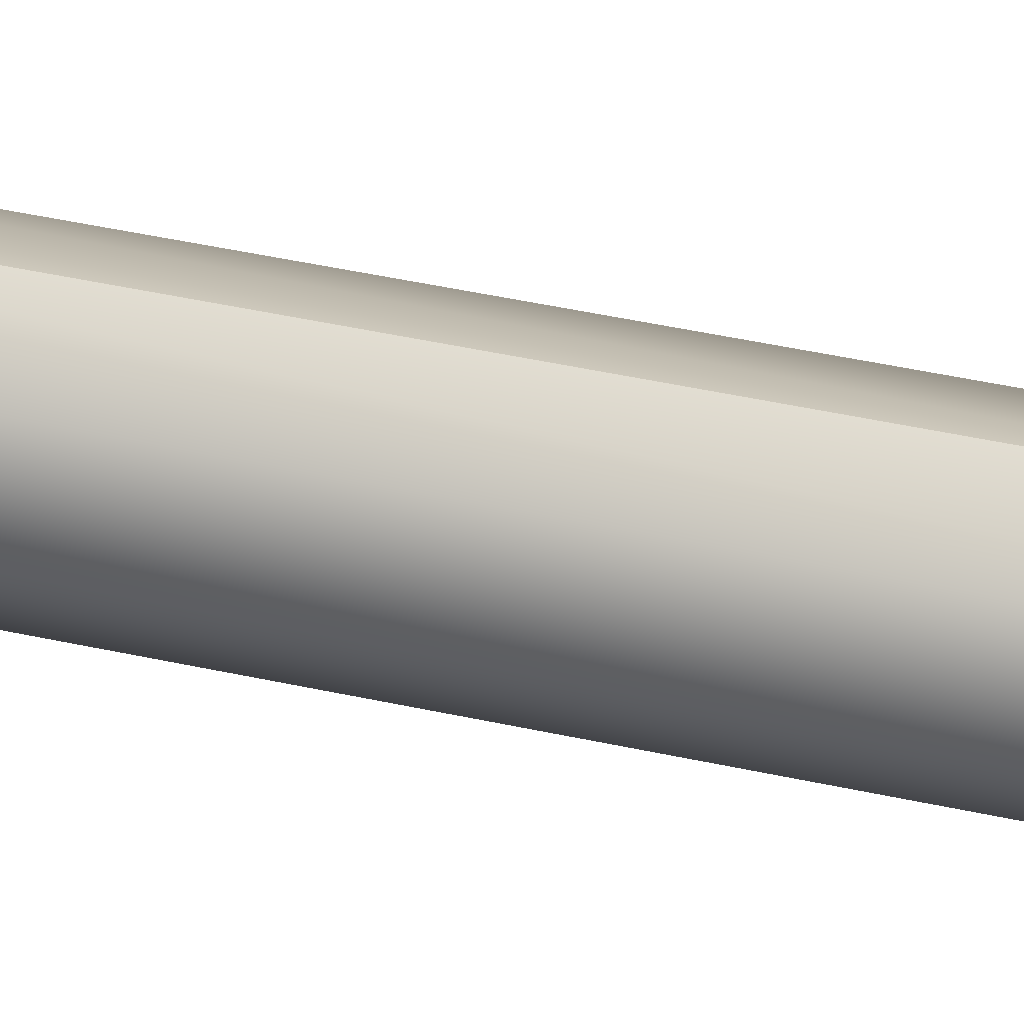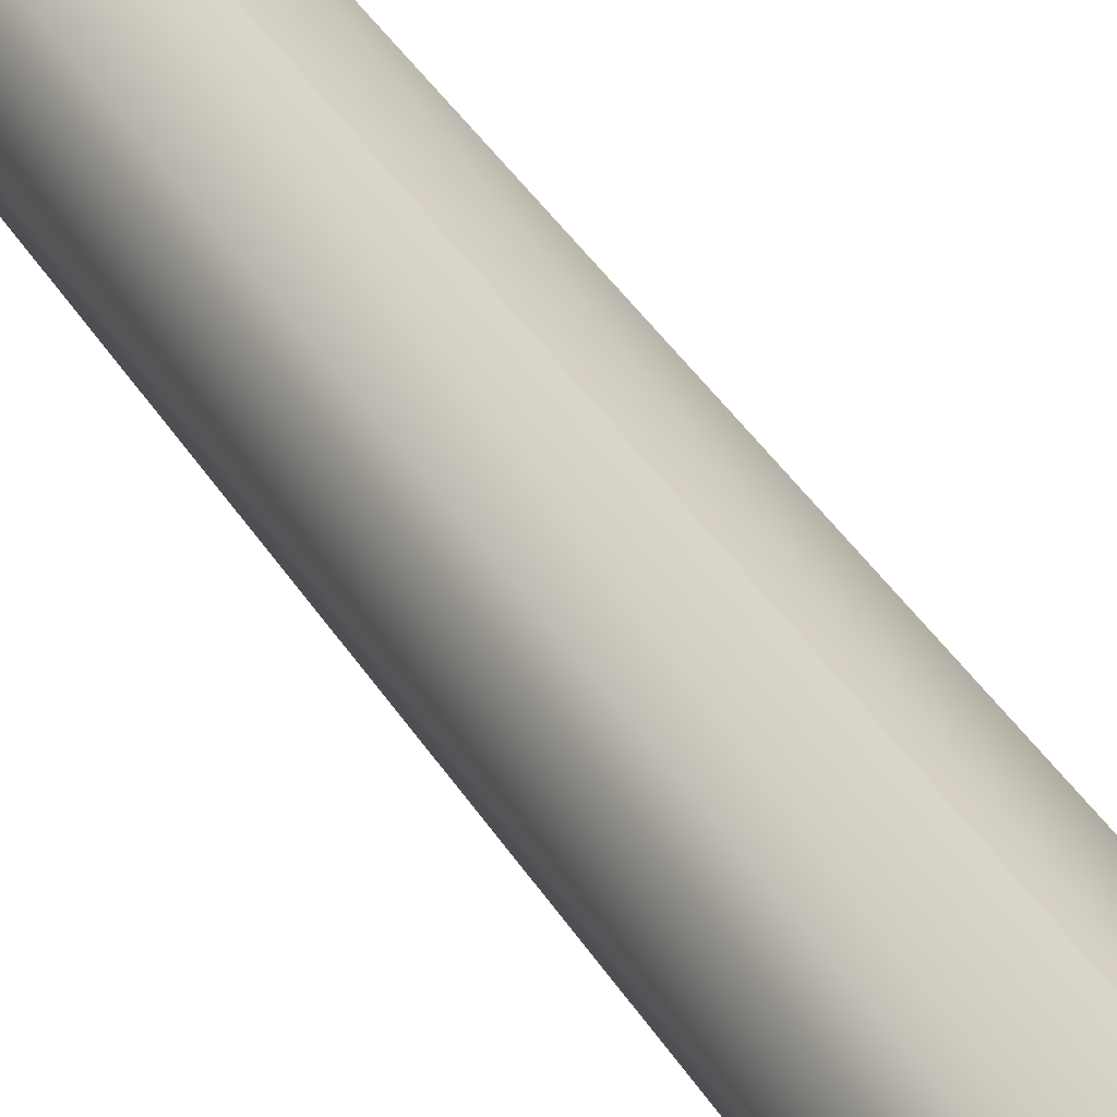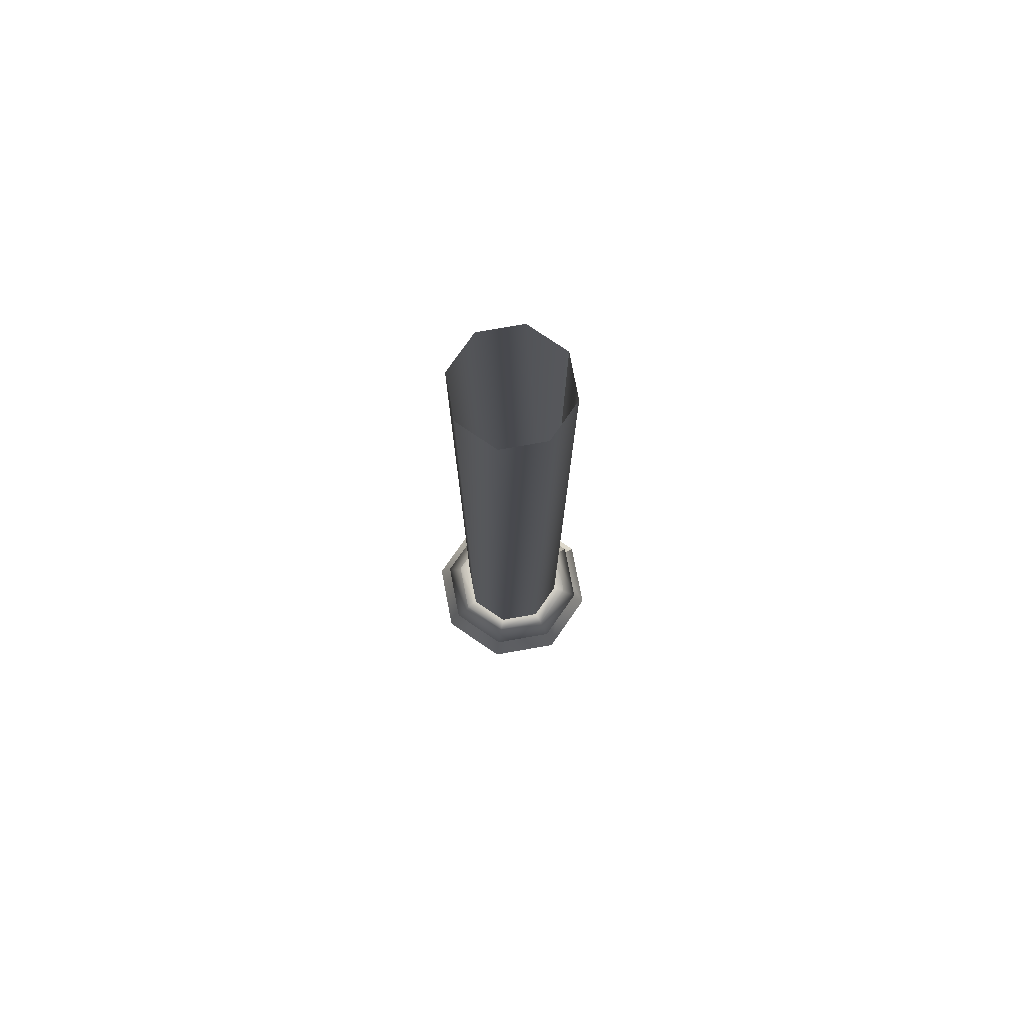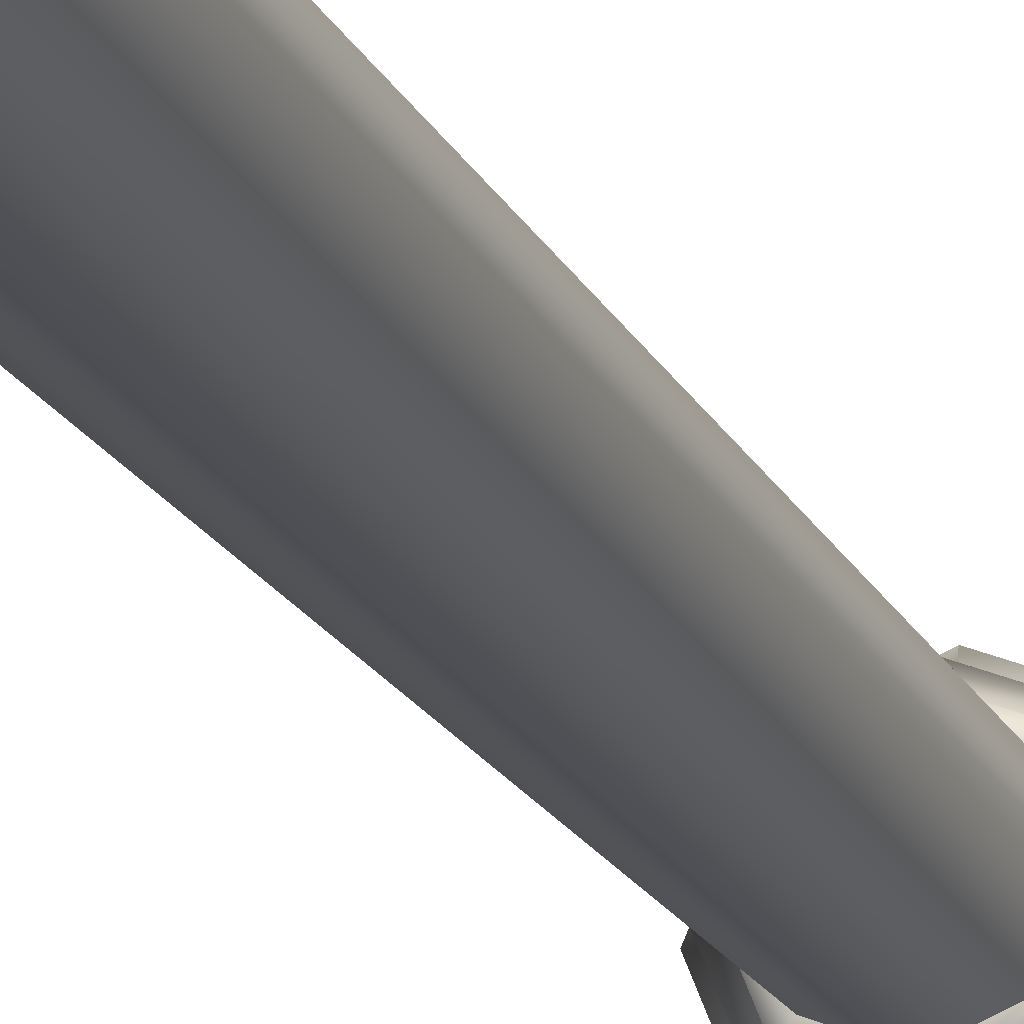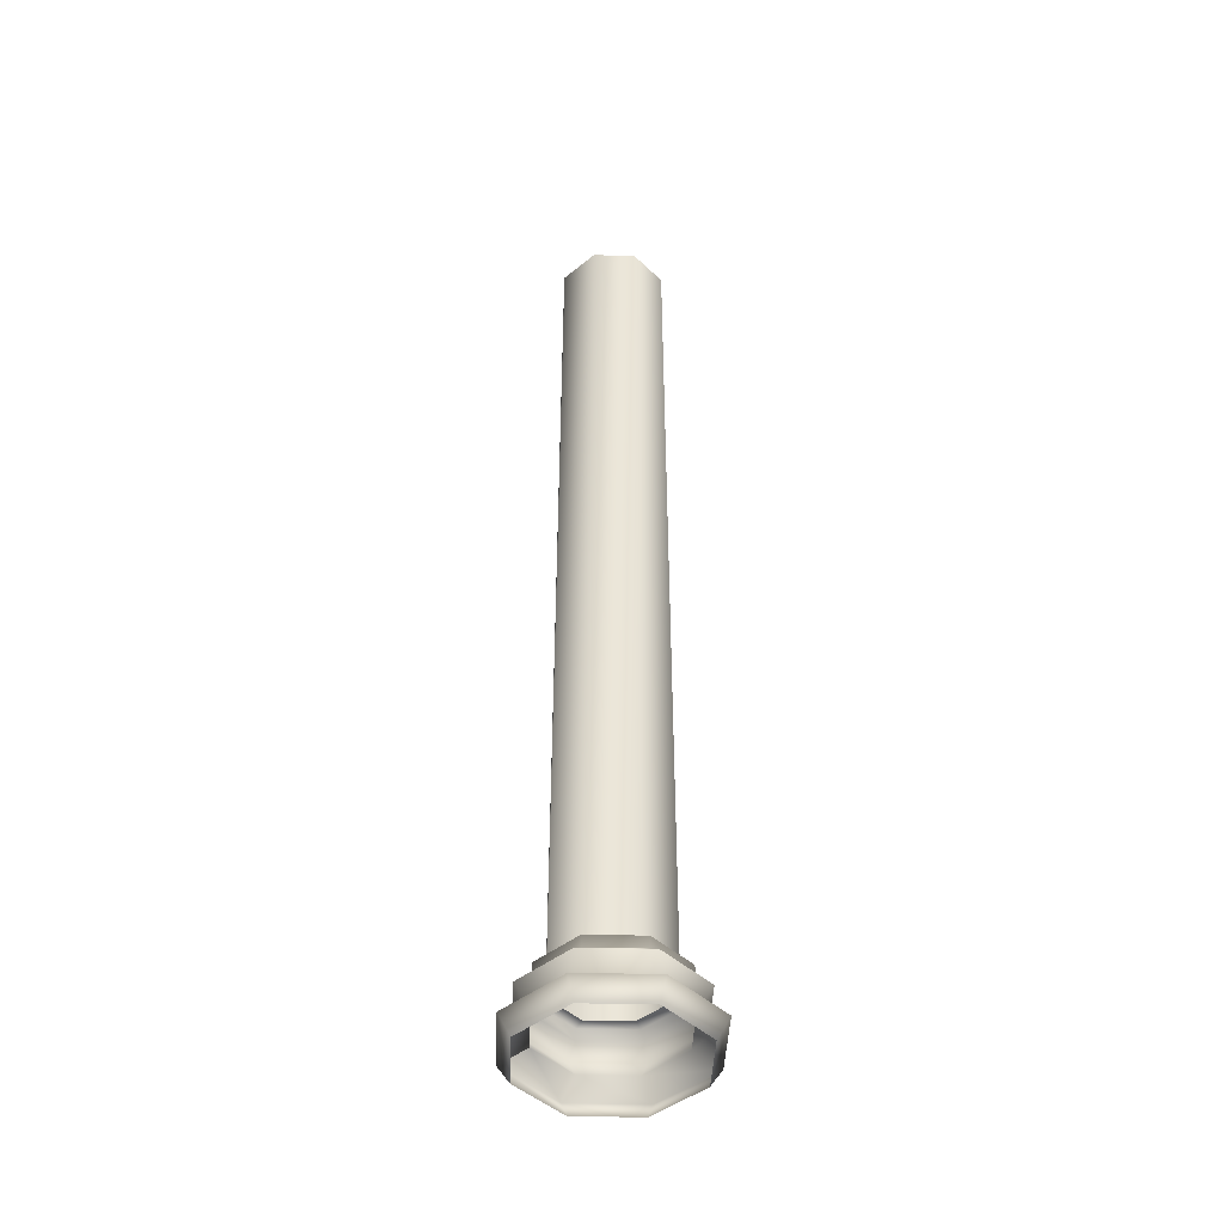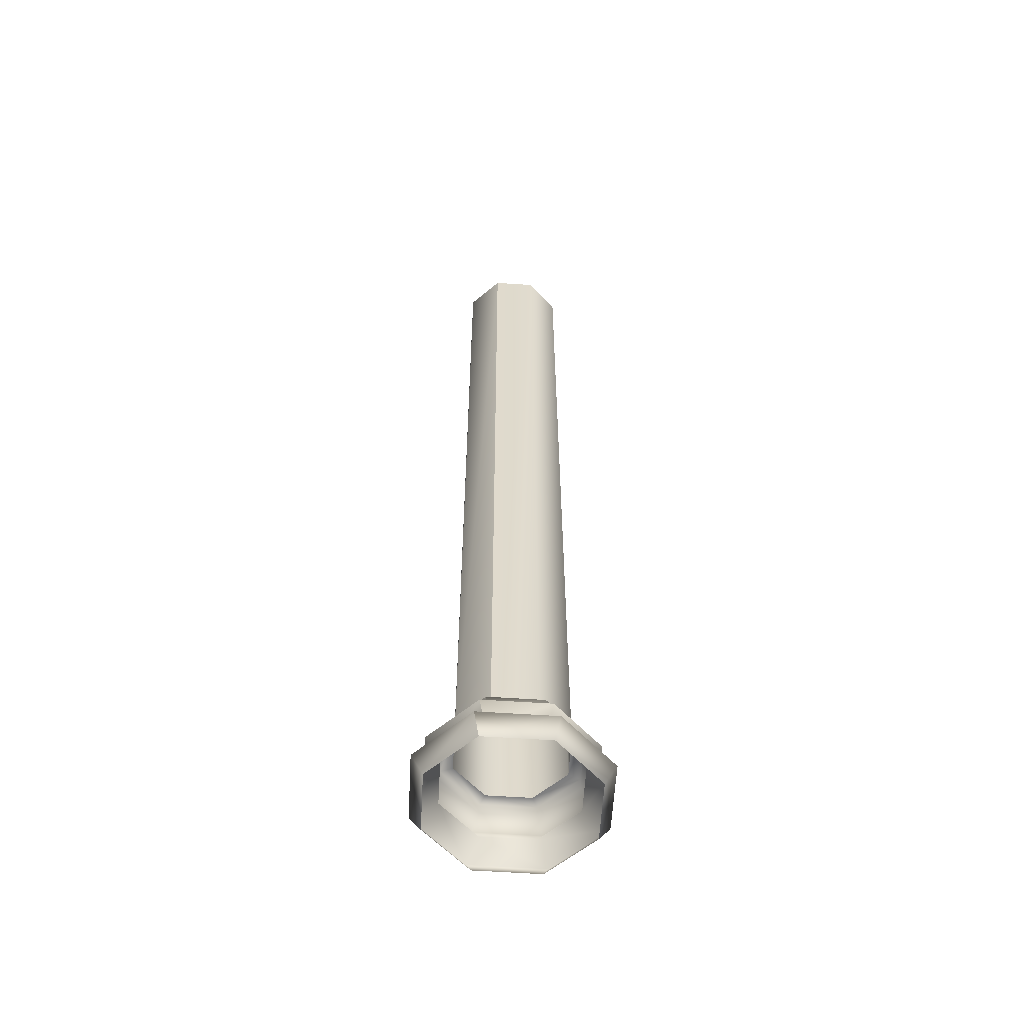
<metadata>
{"format":"obj","ext":"obj","renderer":"f3d","projection":"perspective","resolution":1024,"background":"white","views":[{"elev":43.7,"azim":104.7,"up":"+Z"},{"elev":34.6,"azim":154.1,"up":"+Z"},{"elev":77.4,"azim":-123.4,"up":"+Y"},{"elev":-18.2,"azim":-161.3,"up":"+Z"},{"elev":-44.5,"azim":109.9,"up":"+Y"},{"elev":-57.7,"azim":18.4,"up":"+Y"}]}
</metadata>
<code>
g ian0007
v -3.589 -3.591 2.449
v -0.6224 -3.591 3.68
v -0.6224 62.81 3.68
v -3.589 62.81 2.449
v -0.6224 -3.591 3.68
v 2.392 -3.591 2.435
v 2.392 62.81 2.435
v -0.6224 62.81 3.68
v 3.69 -3.591 -0.5574
v 3.69 62.81 -0.5574
v 2.51 -3.591 -3.545
v 2.51 62.81 -3.545
v -0.4561 -3.591 -4.776
v -0.4561 62.81 -4.776
v -3.471 -3.591 -3.531
v -3.471 62.81 -3.531
v -4.768 -3.591 -0.5386
v -4.768 62.81 -0.5386
v -5.078 -8.976 3.912
v -0.6631 -8.976 5.746
v -0.6813 -7.573 6.674
v -5.748 -7.573 4.57
v -0.6631 -8.976 5.746
v 3.824 -8.976 3.892
v 4.468 -7.573 4.548
v -0.6813 -7.573 6.674
v 5.756 -8.976 -0.5619
v 6.684 -7.573 -0.564
v 4 -8.976 -5.008
v 4.669 -7.573 -5.666
v -0.4154 -8.976 -6.842
v -0.3971 -7.573 -7.77
v -4.903 -8.976 -4.988
v -5.547 -7.573 -5.644
v -6.834 -8.976 -0.534
v -7.763 -7.573 -0.5319
v -0.6407 -6.811 4.611
v -4.26 -6.811 3.108
v 3.037 -6.811 3.092
v -0.6407 -6.811 4.611
v 4.62 -6.811 -0.5594
v 3.181 -6.811 -4.204
v -0.4377 -6.811 -5.707
v -4.116 -6.811 -4.188
v -5.699 -6.811 -0.5365
v -0.6631 -5.276 5.746
v -5.078 -5.276 3.912
v 3.824 -5.276 3.892
v -0.6631 -5.276 5.746
v 5.756 -5.276 -0.5619
v 4 -5.276 -5.008
v -0.4154 -5.276 -6.842
v -4.903 -5.276 -4.988
v -6.834 -5.276 -0.534
v -0.6407 -4.505 4.611
v -4.26 -4.505 3.108
v 3.037 -4.505 3.092
v -0.6407 -4.505 4.611
v 4.62 -4.505 -0.5594
v 3.181 -4.505 -4.204
v -0.4377 -4.505 -5.707
v -4.116 -4.505 -4.188
v -5.699 -4.505 -0.5365
v -0.6407 -3.616 4.611
v -4.26 -3.616 3.108
v 3.037 -3.616 3.092
v -0.6407 -3.616 4.611
v 4.62 -3.616 -0.5594
v 3.181 -3.616 -4.204
v -0.4377 -3.616 -5.707
v -4.116 -3.616 -4.188
v -5.699 -3.616 -0.5365
v -0.6224 -3.591 3.68
v -3.589 -3.591 2.449
v 2.392 -3.591 2.435
v -0.6224 -3.591 3.68
v 3.69 -3.591 -0.5574
v 2.51 -3.591 -3.545
v -0.4561 -3.591 -4.776
v -3.471 -3.591 -3.531
v -4.768 -3.591 -0.5386
f 3 1 2
f 4 1 3
f 7 5 6
f 8 5 7
f 10 6 9
f 7 6 10
f 12 9 11
f 10 9 12
f 14 11 13
f 12 11 14
f 16 13 15
f 14 13 16
f 18 15 17
f 16 15 18
f 4 17 1
f 18 17 4
f 21 19 20
f 22 19 21
f 25 23 24
f 26 23 25
f 28 24 27
f 25 24 28
f 30 27 29
f 28 27 30
f 32 29 31
f 30 29 32
f 34 31 33
f 32 31 34
f 36 33 35
f 34 33 36
f 22 35 19
f 36 35 22
f 37 22 21
f 38 22 37
f 39 26 25
f 40 26 39
f 41 25 28
f 39 25 41
f 42 28 30
f 41 28 42
f 43 30 32
f 42 30 43
f 44 32 34
f 43 32 44
f 45 34 36
f 44 34 45
f 38 36 22
f 45 36 38
f 46 38 37
f 47 38 46
f 48 40 39
f 49 40 48
f 50 39 41
f 48 39 50
f 51 41 42
f 50 41 51
f 52 42 43
f 51 42 52
f 53 43 44
f 52 43 53
f 54 44 45
f 53 44 54
f 47 45 38
f 54 45 47
f 55 47 46
f 56 47 55
f 57 49 48
f 58 49 57
f 59 48 50
f 57 48 59
f 60 50 51
f 59 50 60
f 61 51 52
f 60 51 61
f 62 52 53
f 61 52 62
f 63 53 54
f 62 53 63
f 56 54 47
f 63 54 56
f 64 56 55
f 65 56 64
f 66 58 57
f 67 58 66
f 68 57 59
f 66 57 68
f 69 59 60
f 68 59 69
f 70 60 61
f 69 60 70
f 71 61 62
f 70 61 71
f 72 62 63
f 71 62 72
f 65 63 56
f 72 63 65
f 73 65 64
f 74 65 73
f 75 67 66
f 76 67 75
f 77 66 68
f 75 66 77
f 78 68 69
f 77 68 78
f 79 69 70
f 78 69 79
f 80 70 71
f 79 70 80
f 81 71 72
f 80 71 81
f 74 72 65
f 81 72 74

</code>
